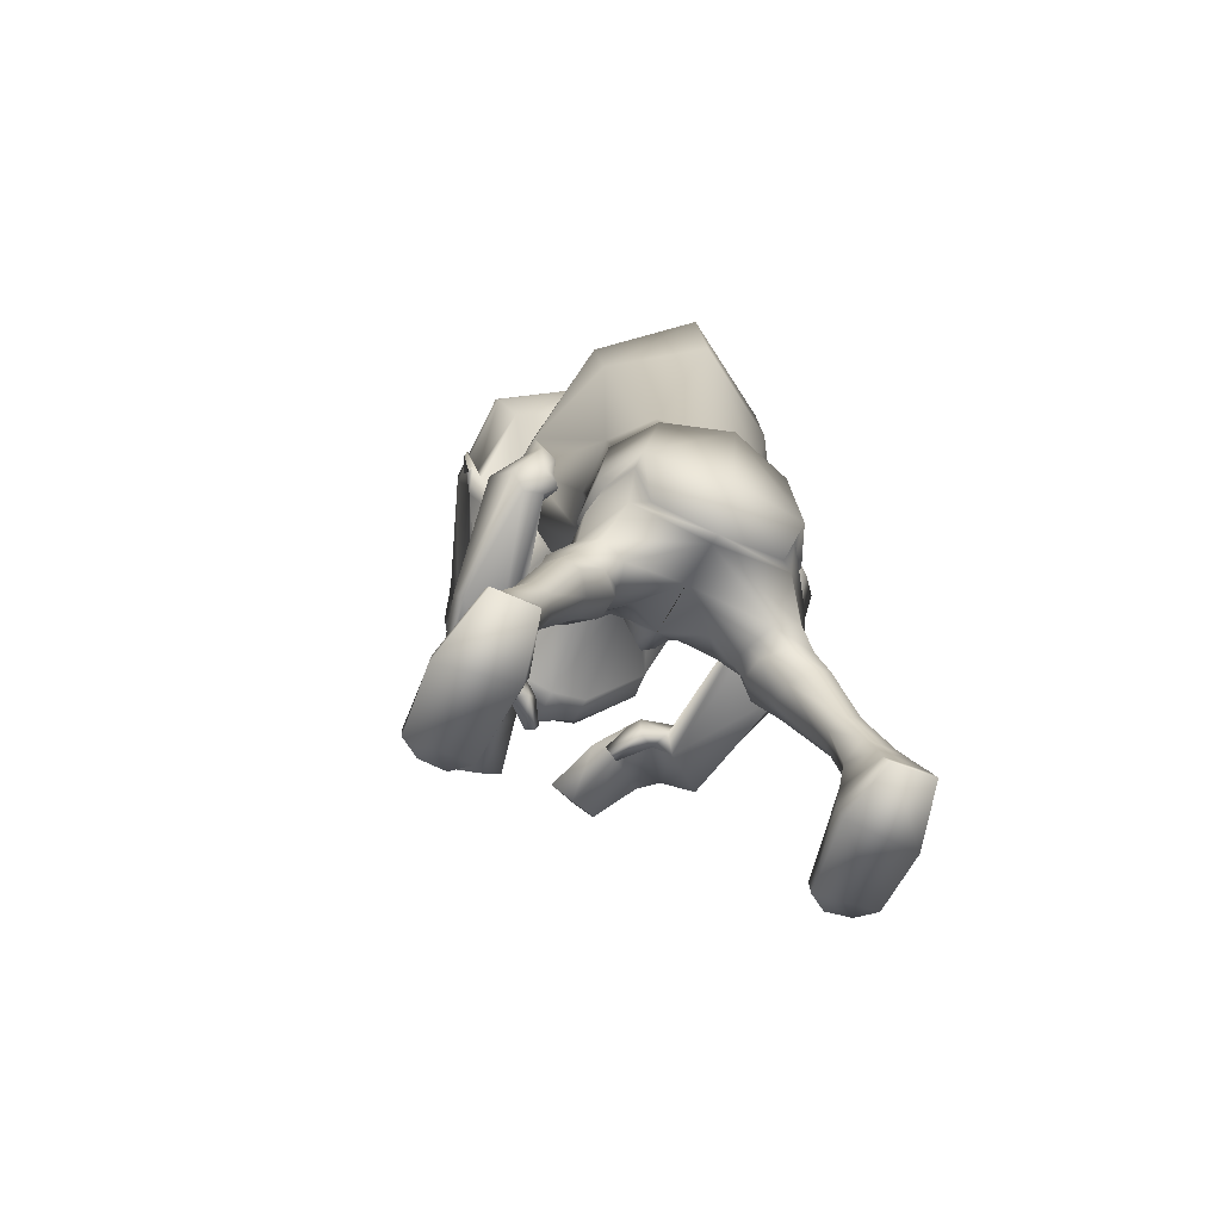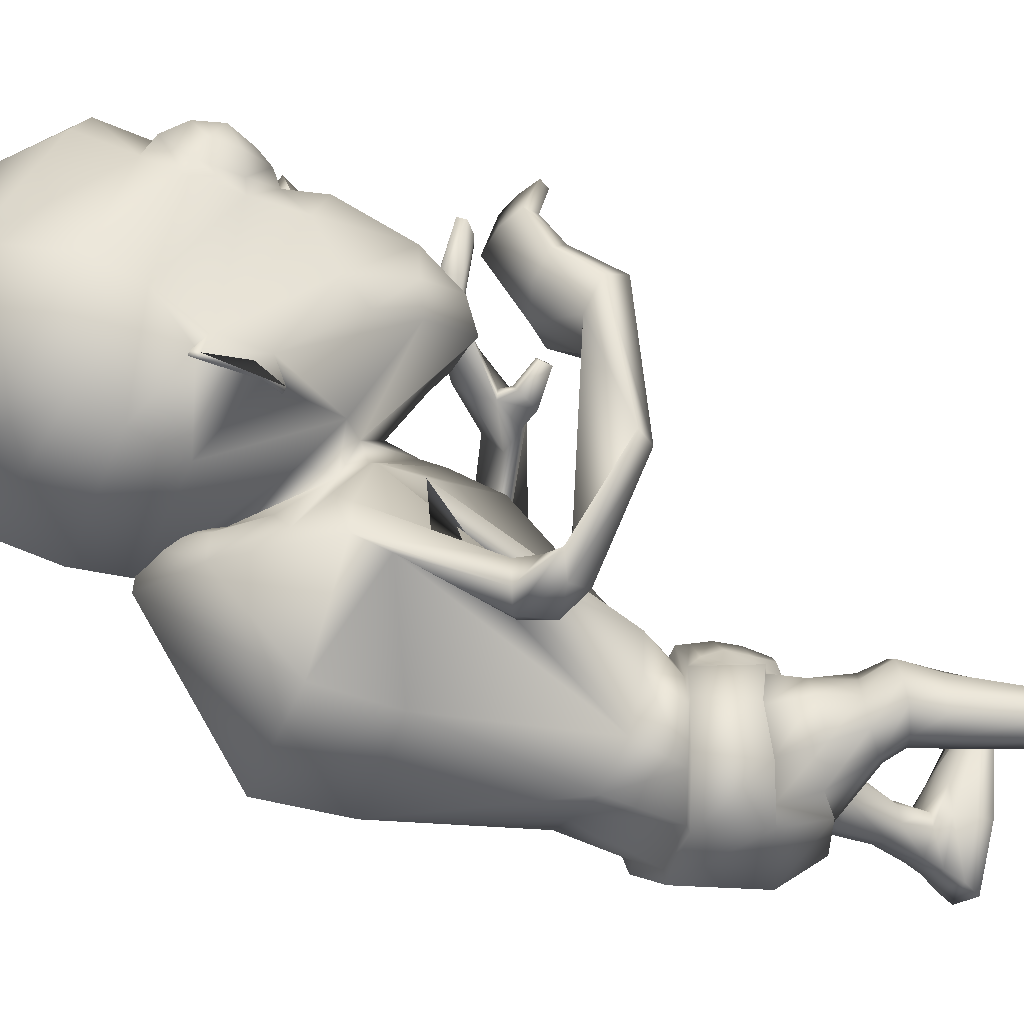
<metadata>
{"format":"obj","ext":"obj","renderer":"f3d","projection":"perspective","resolution":1024,"background":"white","views":[{"elev":-56.9,"azim":161.1,"up":"+Y"},{"elev":-14.1,"azim":-106.7,"up":"+Z"}]}
</metadata>
<code>
o untitled2:Mesh1.001
v 2.426 9.84 4.832
v 2.378 9.514 4.436
v 2.884 10.82 3.487
v 2.795 11.49 3.72
v 1.76 8.695 5.712
v 1.558 8.063 5.237
v 2.424 8.922 4.882
v 0.5674 3.605 -0.97
v 1.692 4.119 -0.9231
v 1.964 3.502 -0.6395
v 1.615 3.302 -0.5162
v 1.214 6.705 4.787
v 1.355 6.729 4.869
v 1.242 6.909 4.883
v 1.146 6.895 4.824
v 3.036 11.8 3.345
v 3.077 11.7 3.31
v 3.054 11.72 3.235
v 3.03 11.83 3.28
v 2.736 13.04 2.816
v 0.5578 13.51 2.01
v 0.6031 14.34 2.803
v 2.538 13.62 3.116
v 0.67 14.7 3.728
v 1.88 14.54 3.874
v 3.03 10.73 3.025
v 2.988 10.76 2.947
v 3.027 11.11 3.217
v 3.05 11.09 3.296
v 2.782 11.67 3.501
v 2.764 10.92 3.209
v 1.986 12.12 6.287
v 1.388 11.56 6.783
v 1.548 11.54 6.808
v 2.122 11.93 6.522
v 1.324 10.73 6.578
v 1.511 10.81 6.651
v 1.843 10.4 6.169
v 1.979 10.53 6.364
v 2.442 10.98 5.678
v 2.431 10.98 5.922
v 2.56 11.73 5.788
v 2.521 11.65 6.039
v 1.924 11.35 6.849
v 2.247 11.58 6.686
v 1.899 10.97 6.768
v 2.105 10.75 6.516
v 2.462 11.02 6.268
v 2.488 11.43 6.354
v 2.285 11.15 6.688
v 2.066 4.842 -0.7334
v 1.638 4.749 -1.372
v 1.393 5.718 -1.369
v 1.908 5.786 -0.7391
v 0.7694 4.094 1.226
v 0.904 4.114 1.102
v 1.074 4.517 1.073
v 0.7745 4.48 1.346
v 1.385 5.488 0.7418
v 1.205 4.975 0.9173
v 1.235 4.501 0.8725
v 1.85 4.688 0.5764
v 1.662 4.748 -1.105
v 1.456 3.921 -1.13
v 0.5504 3.521 -1.173
v 1.789 4.677 0.4864
v 1.979 4.851 -0.01485
v 2.106 4.893 -0.001314
v 1.86 5.715 0.0306
v 1.354 5.53 0.61
v 1.959 5.716 0.08007
v 1.807 5.806 -0.759
v 1.945 4.796 -0.6579
v 1.285 5.707 -1.224
v 0.4043 5.641 -1.434
v 0.3884 5.607 -1.613
v 1.185 4.504 0.6834
v 1.196 5.242 0.9651
v 1.14 4.897 1.096
v 0.4226 6.773 -0.8936
v 1.25 6.715 -0.9024
v 0.687 5.368 1.066
v 1.483 6.081 1.092
v 0.7297 5.912 1.448
v 1.927 6.324 0.3542
v 1.848 6.545 -0.4311
v 0.4189 9.275 -0.9965
v 1.819 9.147 -0.2605
v 2.127 8.787 2.43
v 0.8452 7.398 3.012
v 2.412 8.911 1.648
v 2.405 9.36 1.37
v 0.5017 10.53 -0.7827
v 1.867 10.33 0.08645
v 1.95 9.326 2.696
v 0.8445 8.134 3.295
v 2.095 7.618 6.565
v 1.699 7.788 6.62
v 1.622 7.588 6.521
v 2.04 7.48 6.496
v 2.353 9.819 1.622
v 0.5142 11.89 1.464
v 1.459 11.3 1.547
v 1.651 9.334 2.833
v 0.8343 8.471 3.37
v 2.055 9.723 2.158
v 1.927 9.888 2.313
v 2.064 10.42 1.805
v 0.4936 4.236 -1.607
v 2.168 4.19 -0.5498
v 1.838 4.193 0.4235
v 2.189 4.243 0.03327
v 1.08 4.121 0.6815
v 1.503 3.81 0.6087
v 1.824 3.562 0.5153
v 2.127 3.679 0.2649
v 2.255 3.714 -0.005983
v 2.224 3.665 -0.4015
v 0.644 3.708 -0.2073
v 1.536 3.3 -0.06326
v 1.202 3.715 0.2999
v 1.58 3.434 0.3549
v 3.035 0.08548 0.8789
v 3.989 0.1326 0.7884
v 3.723 0.08711 1.014
v 3.332 0.06472 1.07
v 2.257 3.209 -0.5147
v 1.861 3.082 -0.4604
v 2.607 3.325 -0.2622
v 2.421 3.323 0.4026
v 2.593 3.336 0.06834
v 2.022 3.229 0.5998
v 1.662 3.113 0.2853
v 1.61 3.042 -0.1275
v 2.489 2.845 -0.5915
v 2.235 2.667 -0.6096
v 2.691 2.915 -0.3708
v 2.518 2.795 0.2072
v 2.684 2.867 -0.06517
v 2.281 2.702 0.3235
v 2.038 2.636 0.09375
v 2.037 2.605 -0.2707
v 2.897 1.936 -0.6697
v 2.628 1.799 -0.6724
v 3.078 1.969 -0.4933
v 3.098 1.821 -0.114
v 3.151 1.917 -0.2931
v 2.871 1.682 -0.08661
v 2.642 1.663 -0.1949
v 2.549 1.687 -0.4361
v 3.275 1.312 -0.8358
v 2.82 1.247 -0.8249
v 3.458 1.347 -0.6108
v 3.317 1.234 -0.2622
v 3.462 1.303 -0.387
v 3.117 1.131 -0.1918
v 2.912 1.093 -0.225
v 2.756 1.133 -0.4256
v 3.405 1.029 -0.962
v 2.925 0.9315 -0.9497
v 3.693 0.9565 -0.4053
v 3.513 0.7671 0.3999
v 3.704 0.8492 0.1545
v 3.262 0.7507 0.518
v 3.031 0.7624 0.2051
v 2.792 0.832 -0.2574
v 3.317 0.2966 1.101
v 3.682 0.3141 1.05
v 3.979 0.3527 0.8669
v 3.921 0.5396 -0.1701
v 3.564 0.7544 -1.146
v 2.891 0.6568 -1.105
v 2.739 0.5145 -0.2612
v 3.026 0.3114 0.9205
v 3.959 0.2947 -0.221
v 3.561 0.5273 -1.319
v 2.91 0.4531 -1.277
v 2.811 0.2591 -0.3049
v 2.193 7.949 0.8545
v 2.01 7.95 1.138
v 2.655 8.083 1.028
v 2.439 8.028 0.7786
v 2.145 8.059 1.497
v 2.483 8.114 1.463
v 2.231 7.629 1.439
v 2.737 7.764 1.415
v 3.088 7.632 1.271
v 2.808 7.507 0.9963
v 2.379 7.483 0.8035
v 2.032 7.542 1.032
v 2.888 7.469 1.409
v 2.464 7.405 1.343
v 2.186 7.04 3.923
v 2.594 7.211 4.264
v 2.98 6.482 2.697
v 3.112 6.712 2.832
v 2.842 7.03 4.666
v 2.709 6.666 4.763
v 2.284 7.265 1.079
v 2.603 7.172 1.075
v 2.074 6.771 4.374
v 1.866 6.915 4.138
v 0.7116 3.896 0.7526
v 0.668 3.79 0.2569
v 1.818 7.616 4.512
v 2.272 7.695 4.786
v 2.538 7.535 5.121
v 1.5 7.334 4.381
v 2.384 7.293 5.283
v 1.811 7.227 4.621
v 1.497 8.139 5.677
v 1.983 8.061 5.735
v 2.393 7.864 5.754
v 1.718 7.717 5.522
v 1.34 7.868 5.574
v 2.309 7.637 5.763
v 1.757 6.846 4.449
v 1.474 6.818 4.287
v 1.51 7.124 4.583
v 1.317 7.112 4.473
v 1.242 7.785 6.576
v 1.298 7.913 6.619
v 1.484 9.399 3.204
v 0.8261 8.905 3.564
v 1.491 9.695 2.724
v 0.57 11.8 2.047
v 1.29 11.18 1.976
v 0.6139 11.36 2.251
v 1.041 10.94 2.164
v 1.631 10.5 2.137
v 0.7072 9.764 2.506
v 1.515 10.14 2.836
v 0.6325 11.01 2.19
v 0.5676 11.84 1.645
v 2.503 11.67 2.269
v 0.9562 7.865 4.825
v 1.504 7.906 4.704
v 1.797 9.653 3.317
v 0.5552 12.65 1.728
v 2.763 12.45 2.498
v 1.008 7.858 5.441
v 1.014 11.49 6.964
v 1.015 10.7 6.699
v 2.913 13 4.458
v 2.978 12.24 4.119
v 1.475 12.56 7.019
v 1.002 12.57 7.155
v 2.384 14.09 4.71
v 0.767 14.63 4.896
v 2.023 12.94 6.491
v 2.35 8.87 4.402
v 0.8973 13.98 6.304
v 1.021 8.539 5.866
v 2.321 10.18 5.598
v 1.841 9.781 6.183
v 1.217 10.05 6.433
v 1.139 10.1 6.617
v 1.044 10.15 6.833
v 1.022 9.7 6.397
v 1.016 10.32 6.567
v 0.7588 4.861 1.379
v 0.7316 5.158 1.323
v 1.002 3.975 0.7433
v 0.7119 5.35 1.29
v 0.9727 4.112 0.8903
v 1.177 10.56 6.543
v 1.016 10.53 6.64
v -0.6255 9.777 5.084
v -1.27 11.4 4.048
v -1.359 10.72 3.831
v -0.6196 9.451 4.686
v 0.2572 8.661 5.838
v -0.5493 8.858 5.134
v 0.4187 8.037 5.335
v -0.5539 3.275 -0.2242
v -0.9533 3.489 -0.2415
v -0.7154 4.079 -0.6104
v -0.03329 6.661 4.835
v 0.04204 6.85 4.859
v -0.04056 6.864 4.935
v -0.1557 6.686 4.943
v -1.585 11.69 3.718
v -1.591 11.72 3.653
v -1.616 11.61 3.611
v -1.625 11.59 3.69
v -1.436 12.94 3.157
v -1.219 13.53 3.422
v -0.4914 14.49 4.068
v -1.575 10.62 3.399
v -1.568 10.98 3.669
v -1.56 11.01 3.588
v -1.548 10.65 3.315
v -1.303 11.58 3.831
v -1.292 10.83 3.536
v -0.08557 12.06 6.456
v -0.172 11.88 6.709
v 0.4607 11.51 6.897
v 0.6132 11.54 6.846
v 0.5125 10.78 6.732
v 0.6891 10.72 6.63
v 0.02034 10.49 6.524
v 0.1314 10.37 6.309
v -0.522 10.92 6.162
v -0.5722 10.91 5.923
v -0.629 11.58 6.296
v -0.7131 11.65 6.055
v -0.2487 11.52 6.89
v 0.1076 11.3 6.997
v 0.1397 10.93 6.912
v -0.09173 10.7 6.695
v -0.4988 10.95 6.509
v -0.5332 11.36 6.601
v -0.2636 11.09 6.896
v -1.021 4.8 -0.3332
v -0.8701 5.739 -0.3896
v -0.5472 5.654 -1.137
v -0.7712 4.695 -1.067
v 0.4171 4.498 1.153
v 0.6027 4.106 1.14
v 0.02434 5.444 0.9005
v -0.4628 4.662 0.8761
v 0.2104 4.473 0.998
v 0.2392 4.939 1.03
v -0.732 4.702 -0.7992
v -0.487 3.865 -0.8877
v -0.4298 4.654 0.7745
v -0.8628 4.863 0.3858
v -0.7471 4.822 0.3405
v -0.6125 5.676 0.3403
v -0.6911 5.68 0.4155
v 0.01874 5.485 0.7647
v -0.7809 5.751 -0.439
v -0.8879 4.756 -0.2908
v -0.4077 5.644 -1.026
v 0.206 4.478 0.8033
v 0.3429 4.867 1.19
v 0.247 5.199 1.071
v -0.362 6.655 -0.7167
v -0.08522 6.022 1.269
v -0.6803 6.236 0.6689
v -0.8069 6.458 -0.1172
v -0.8675 9.059 0.02745
v -0.6329 8.786 2.748
v -1.084 8.851 2.03
v -1.151 9.295 1.731
v -0.8859 10.2 0.2946
v -0.4532 9.331 2.933
v -0.3258 7.341 6.594
v -0.3096 7.221 6.493
v 0.09248 7.313 6.369
v 0.06833 7.493 6.52
v -1.085 9.769 1.938
v -0.3226 11.23 1.688
v -0.1331 9.331 3.004
v -0.5384 9.851 2.523
v -0.703 9.653 2.395
v -0.7876 10.37 2.028
v -1.103 4.183 -0.1063
v -0.9634 4.244 0.4623
v -0.5084 4.171 0.7321
v 0.3089 4.103 0.778
v -0.8592 3.678 0.6731
v -0.4959 3.545 0.8279
v -0.1381 3.784 0.8212
v -1.058 3.718 0.4493
v -1.142 3.668 0.06186
v -0.3583 3.271 0.1918
v -0.2961 3.407 0.6055
v 0.09464 3.682 0.4375
v -1.555 0.2426 1.551
v -1.821 0.2541 1.784
v -2.216 0.2761 1.783
v -2.512 0.2951 1.594
v -0.821 3.079 -0.08059
v -1.218 3.216 -0.02988
v -1.486 3.338 0.3017
v -1.381 3.351 0.6154
v -1.126 3.334 0.8915
v -0.6938 3.23 0.9786
v -0.4353 3.106 0.5834
v -0.4914 3.034 0.1738
v -1.126 2.683 -0.1235
v -1.388 2.847 -0.06599
v -1.554 2.906 0.1814
v -1.496 2.859 0.4771
v -1.287 2.801 0.7234
v -1.029 2.725 0.8031
v -0.8226 2.67 0.5391
v -0.8775 2.635 0.1801
v -1.45 1.79 -0.1306
v -1.725 1.908 -0.08989
v -1.882 1.93 0.1105
v -1.921 1.875 0.319
v -1.837 1.785 0.4889
v -1.599 1.663 0.4839
v -1.388 1.658 0.3444
v -1.331 1.687 0.09219
v -1.625 1.22 -0.2613
v -2.08 1.256 -0.2021
v -2.227 1.283 0.04443
v -2.195 1.244 0.2659
v -2.031 1.186 0.3703
v -1.816 1.099 0.4095
v -1.614 1.074 0.3448
v -1.493 1.118 0.1237
v -1.726 0.8798 -0.3696
v -2.206 0.9508 -0.3117
v -2.396 0.9305 0.27
v -2.323 0.9033 0.832
v -2.098 0.859 1.056
v -1.833 0.8523 1.137
v -1.649 0.8021 0.794
v -1.481 0.8186 0.2983
v -2.17 0.505 1.78
v -1.802 0.4877 1.78
v -2.491 0.5236 1.638
v -2.381 0.6063 -0.4349
v -2.582 0.5644 0.5905
v -1.704 0.5565 -0.5018
v -1.424 0.5061 0.3242
v -1.54 0.4719 1.559
v -2.391 0.3437 -0.5602
v -2.626 0.3153 0.5815
v -1.739 0.3117 -0.6275
v -1.5 0.2502 0.3292
v -1.062 7.868 1.281
v -1.286 7.906 1.029
v -1.551 8.047 1.018
v -1.713 8.104 1.304
v -1.448 8.033 1.688
v -1.123 7.959 1.662
v -1.766 7.764 1.679
v -1.284 7.573 1.603
v -1.966 7.546 1.331
v -2.189 7.657 1.679
v -1.169 7.5 1.163
v -1.563 7.511 1.005
v -1.968 7.502 1.687
v -1.477 7.189 4.581
v -1.112 7.032 4.215
v -1.559 7.407 1.51
v -2.074 6.577 2.918
v -1.505 6.637 5.085
v -1.649 7.004 5.018
v -2.199 6.799 3.076
v -1.451 7.268 1.231
v -0.7876 6.888 4.32
v -0.9505 6.743 4.589
v -1.792 7.218 1.313
v -1.062 7.666 5.041
v -0.6812 7.576 4.673
v -1.266 7.504 5.412
v -0.3971 7.29 4.481
v -0.6523 7.184 4.786
v -1.092 7.255 5.529
v -0.512 7.91 5.866
v -0.06998 7.992 5.657
v -0.9025 7.725 6.004
v 0.03209 7.741 5.485
v -0.3513 7.626 5.567
v -0.8355 7.512 5.961
v -0.3755 6.786 4.395
v -0.6239 6.814 4.605
v -0.3621 7.081 4.69
v -0.1935 7.069 4.543
v 0.4461 7.621 6.387
v 0.4747 7.5 6.309
v 0.08314 9.387 3.329
v -0.02151 9.666 2.851
v -0.07423 11.12 2.084
v 0.2234 10.9 2.228
v -0.309 10.47 2.276
v -0.06541 10.11 2.962
v -1.231 11.57 2.572
v 0.3935 7.883 4.801
v -0.2278 9.62 3.488
v -1.487 12.35 2.845
v -1.343 12.9 4.806
v -1.424 12.14 4.479
v 0.5138 12.54 7.098
v -0.8318 14.02 4.972
v -0.1309 12.89 6.667
v -0.5492 8.81 4.651
v -0.4183 10.12 5.822
v 0.1763 9.747 6.321
v 0.8133 10.04 6.466
v 0.9177 10.1 6.635
v 0.4058 3.957 0.8163
v 0.4755 4.1 0.9524
v 0.8386 10.55 6.57
f 1 2 3 4
f 5 6 7 1
f 8 9 10 11
f 12 13 14 15
f 16 17 18 19
f 20 21 22 23
f 23 22 24 25
f 26 27 28 29
f 30 4 16 19
f 3 31 27 26
f 18 17 29 28
f 32 33 34 35
f 33 36 37 34
f 36 38 39 37
f 38 40 41 39
f 40 42 43 41
f 42 32 35 43
f 35 34 44 45
f 34 37 46 44
f 37 39 47 46
f 39 41 48 47
f 41 43 49 48
f 43 35 45 49
f 50 45 44 46
f 50 46 47 48
f 50 48 49 45
f 51 52 53 54
f 55 56 57 58
f 59 60 61 62
f 63 9 64 52
f 9 8 65 64
f 66 67 68 62
f 69 70 59 71
f 72 69 71 54
f 67 73 51 68
f 73 63 52 51
f 74 72 54 53
f 75 74 53 76
f 77 66 62 61
f 60 59 78 79
f 61 60 79 57
f 74 75 80 81
f 82 70 83 84
f 70 69 85 83
f 72 74 81 86
f 81 80 87 88
f 84 83 89 90
f 83 85 91 89
f 86 81 88 92
f 88 87 93 94
f 90 89 95 96
f 97 98 99 100
f 92 88 94 101
f 94 93 102 103
f 96 95 104 105
f 95 106 107 104
f 101 94 103 108
f 109 52 64 65
f 63 73 110 9
f 67 66 111 112
f 66 77 113 111
f 111 114 115 116
f 112 111 116 117
f 9 110 118 10
f 119 8 11 120
f 114 121 122 115
f 123 124 125 126
f 11 10 127 128
f 10 118 129 127
f 117 116 130 131
f 116 115 132 130
f 115 122 133 132
f 120 11 128 134
f 128 127 135 136
f 127 129 137 135
f 131 130 138 139
f 130 132 140 138
f 132 133 141 140
f 134 128 136 142
f 136 135 143 144
f 135 137 145 143
f 139 138 146 147
f 138 140 148 146
f 140 141 149 148
f 142 136 144 150
f 144 143 151 152
f 143 145 153 151
f 147 146 154 155
f 146 148 156 154
f 148 149 157 156
f 150 144 152 158
f 152 151 159 160
f 151 153 161 159
f 155 154 162 163
f 154 156 164 162
f 156 157 165 164
f 158 152 160 166
f 162 164 167 168
f 163 162 168 169
f 159 161 170 171
f 160 159 171 172
f 166 160 172 173
f 164 165 174 167
f 171 170 175 176
f 172 171 176 177
f 173 172 177 178
f 167 174 123 126
f 168 167 126 125
f 169 168 125 124
f 177 176 175 178
f 89 91 179 180
f 92 101 181 182
f 106 95 183 184
f 95 89 180 183
f 184 183 185 186
f 182 181 187 188
f 180 179 189 190
f 183 180 190 185
f 191 192 193 194
f 195 196 197 198
f 199 200 201 202
f 192 199 202 193
f 203 204 119 121
f 122 121 119 120
f 133 122 120 134
f 141 133 134 142
f 149 141 142 150
f 157 149 150 158
f 165 157 158 166
f 174 165 166 173
f 123 174 173 178
f 178 175 124 123
f 170 169 124 175
f 161 163 169 170
f 153 155 163 161
f 145 147 155 153
f 137 139 147 145
f 129 131 139 137
f 118 117 131 129
f 110 112 117 118
f 73 67 112 110
f 85 69 72 86
f 91 85 86 92
f 179 91 92 182
f 189 179 182 188
f 201 200 195 198
f 196 191 194 197
f 181 184 186 187
f 101 106 184 181
f 107 106 101 108
f 186 185 192 191
f 187 186 191 196
f 188 187 196 195
f 200 189 188 195
f 190 189 200 199
f 185 190 199 192
f 194 193 205 206
f 197 194 206 207
f 193 202 208 205
f 201 198 209 210
f 198 197 207 209
f 206 205 211 212
f 207 206 212 213
f 208 210 214 215
f 205 208 215 211
f 210 209 216 214
f 209 207 213 216
f 202 201 217 218
f 201 210 219 217
f 210 208 220 219
f 208 202 218 220
f 218 217 13 12
f 217 219 14 13
f 219 220 15 14
f 220 218 12 15
f 211 215 221 222
f 212 211 222 98
f 213 212 98 97
f 216 213 97 100
f 214 216 100 99
f 215 214 99 221
f 99 98 222 221
f 105 104 223 224
f 225 223 104 107
f 103 102 226 227
f 227 226 228 229
f 229 225 230 227
f 225 107 108 230
f 230 108 103 227
f 229 228 231 225
f 232 233 234 235
f 236 224 223 237
f 238 232 235 31 3
f 235 234 239 240
f 236 237 6 241
f 242 243 36 33
f 244 245 20 23
f 242 33 246 247
f 248 244 23 25
f 249 248 25 24
f 240 239 21 20
f 245 4 30 240 20
f 32 244 248 250
f 42 245 244 32
f 40 4 245 42
f 251 238 3 2
f 246 33 32 250
f 246 250 252 247
f 252 250 248 249
f 6 5 253 241
f 6 237 251 7
f 223 238 251 237
f 225 232 238 223
f 225 231 233 232
f 30 31 235 240
f 4 3 17 16
f 31 30 19 18
f 31 18 28 27
f 17 3 26 29
f 254 40 38 255
f 4 40 254 1
f 256 257 258 259
f 260 258 257 256
f 255 259 253 5
f 254 255 5 1
f 7 251 2 1
f 38 256 259 255
f 261 79 78 262
f 62 68 71 59
f 54 71 68 51
f 52 109 76 53
f 58 57 79 261
f 111 113 263 114
f 70 82 264 59
f 263 113 265 203
f 113 77 61 265
f 59 264 262 78
f 203 265 56 55
f 265 61 57 56
f 263 203 121 114
f 36 266 256 38
f 243 267 266 36
f 256 266 267 260
f 268 269 270 271
f 272 268 273 274
f 8 275 276 277
f 278 279 280 281
f 282 283 284 285
f 286 287 22 21
f 287 288 24 22
f 289 290 291 292
f 293 283 282 269
f 270 289 292 294
f 284 291 290 285
f 295 296 297 298
f 298 297 299 300
f 300 299 301 302
f 302 301 303 304
f 304 303 305 306
f 306 305 296 295
f 296 307 308 297
f 297 308 309 299
f 299 309 310 301
f 301 310 311 303
f 303 311 312 305
f 305 312 307 296
f 313 309 308 307
f 313 311 310 309
f 313 307 312 311
f 314 315 316 317
f 55 58 318 319
f 320 321 322 323
f 324 317 325 277
f 277 325 65 8
f 326 321 327 328
f 329 330 320 331
f 332 315 330 329
f 328 327 314 333
f 333 314 317 324
f 334 316 315 332
f 75 76 316 334
f 335 322 321 326
f 323 336 337 320
f 322 318 336 323
f 334 338 80 75
f 82 84 339 331
f 331 339 340 329
f 332 341 338 334
f 338 342 87 80
f 84 90 343 339
f 339 343 344 340
f 341 345 342 338
f 342 346 93 87
f 90 96 347 343
f 348 349 350 351
f 345 352 346 342
f 346 353 102 93
f 96 105 354 347
f 347 354 355 356
f 352 357 353 346
f 109 65 325 317
f 324 277 358 333
f 328 359 360 326
f 326 360 361 335
f 360 362 363 364
f 359 365 362 360
f 277 276 366 358
f 119 367 275 8
f 364 363 368 369
f 370 371 372 373
f 275 374 375 276
f 276 375 376 366
f 365 377 378 362
f 362 378 379 363
f 363 379 380 368
f 367 381 374 275
f 374 382 383 375
f 375 383 384 376
f 377 385 386 378
f 378 386 387 379
f 379 387 388 380
f 381 389 382 374
f 382 390 391 383
f 383 391 392 384
f 385 393 394 386
f 386 394 395 387
f 387 395 396 388
f 389 397 390 382
f 390 398 399 391
f 391 399 400 392
f 393 401 402 394
f 394 402 403 395
f 395 403 404 396
f 397 405 398 390
f 398 406 407 399
f 399 407 408 400
f 401 409 410 402
f 402 410 411 403
f 403 411 412 404
f 405 413 406 398
f 410 414 415 411
f 409 416 414 410
f 407 417 418 408
f 406 419 417 407
f 413 420 419 406
f 411 415 421 412
f 417 422 423 418
f 419 424 422 417
f 420 425 424 419
f 415 371 370 421
f 414 372 371 415
f 416 373 372 414
f 424 425 423 422
f 343 426 427 344
f 345 428 429 352
f 356 430 431 347
f 347 431 426 343
f 430 432 433 431
f 428 434 435 429
f 426 436 437 427
f 431 433 436 426
f 438 439 440 441
f 442 443 444 445
f 446 447 448 449
f 441 440 447 446
f 203 369 119 204
f 368 367 119 369
f 380 381 367 368
f 388 389 381 380
f 396 397 389 388
f 404 405 397 396
f 412 413 405 404
f 421 420 413 412
f 370 425 420 421
f 425 370 373 423
f 418 423 373 416
f 408 418 416 409
f 400 408 409 401
f 392 400 401 393
f 384 392 393 385
f 376 384 385 377
f 366 376 377 365
f 358 366 365 359
f 333 358 359 328
f 340 341 332 329
f 344 345 341 340
f 427 428 345 344
f 437 434 428 427
f 448 443 442 449
f 445 444 439 438
f 429 435 432 430
f 352 429 430 356
f 355 357 352 356
f 432 438 441 433
f 435 445 438 432
f 434 442 445 435
f 449 442 434 437
f 436 446 449 437
f 433 441 446 436
f 439 450 451 440
f 444 452 450 439
f 440 451 453 447
f 448 454 455 443
f 443 455 452 444
f 450 456 457 451
f 452 458 456 450
f 453 459 460 454
f 451 457 459 453
f 454 460 461 455
f 455 461 458 452
f 447 462 463 448
f 448 463 464 454
f 454 464 465 453
f 453 465 462 447
f 462 278 281 463
f 463 281 280 464
f 464 280 279 465
f 465 279 278 462
f 457 466 467 459
f 456 351 466 457
f 458 348 351 456
f 461 349 348 458
f 460 350 349 461
f 459 467 350 460
f 350 467 466 351
f 105 224 468 354
f 469 355 354 468
f 353 470 226 102
f 470 471 228 226
f 471 470 472 469
f 469 472 357 355
f 472 470 353 357
f 471 469 231 228
f 473 474 234 233
f 236 475 468 224
f 476 270 294 474 473
f 474 477 239 234
f 236 241 274 475
f 242 298 300 243
f 478 287 286 479
f 242 247 480 298
f 481 288 287 478
f 249 24 288 481
f 477 286 21 239
f 479 286 477 293 269
f 295 482 481 478
f 306 295 478 479
f 304 306 479 269
f 483 271 270 476
f 480 482 295 298
f 480 247 252 482
f 252 249 481 482
f 274 241 253 272
f 274 273 483 475
f 468 475 483 476
f 469 468 476 473
f 469 473 233 231
f 293 477 474 294
f 269 282 285 270
f 294 284 283 293
f 294 292 291 284
f 285 290 289 270
f 484 485 302 304
f 269 268 484 304
f 486 259 258 487
f 260 486 487 258
f 485 272 253 259
f 484 268 272 485
f 273 268 271 483
f 302 485 259 486
f 261 262 337 336
f 321 320 330 327
f 315 314 327 330
f 317 316 76 109
f 58 261 336 318
f 360 364 488 361
f 331 320 264 82
f 488 203 489 361
f 361 489 322 335
f 320 337 262 264
f 203 55 319 489
f 489 319 318 322
f 488 364 369 203
f 300 302 486 490
f 243 300 490 267
f 486 260 267 490

</code>
